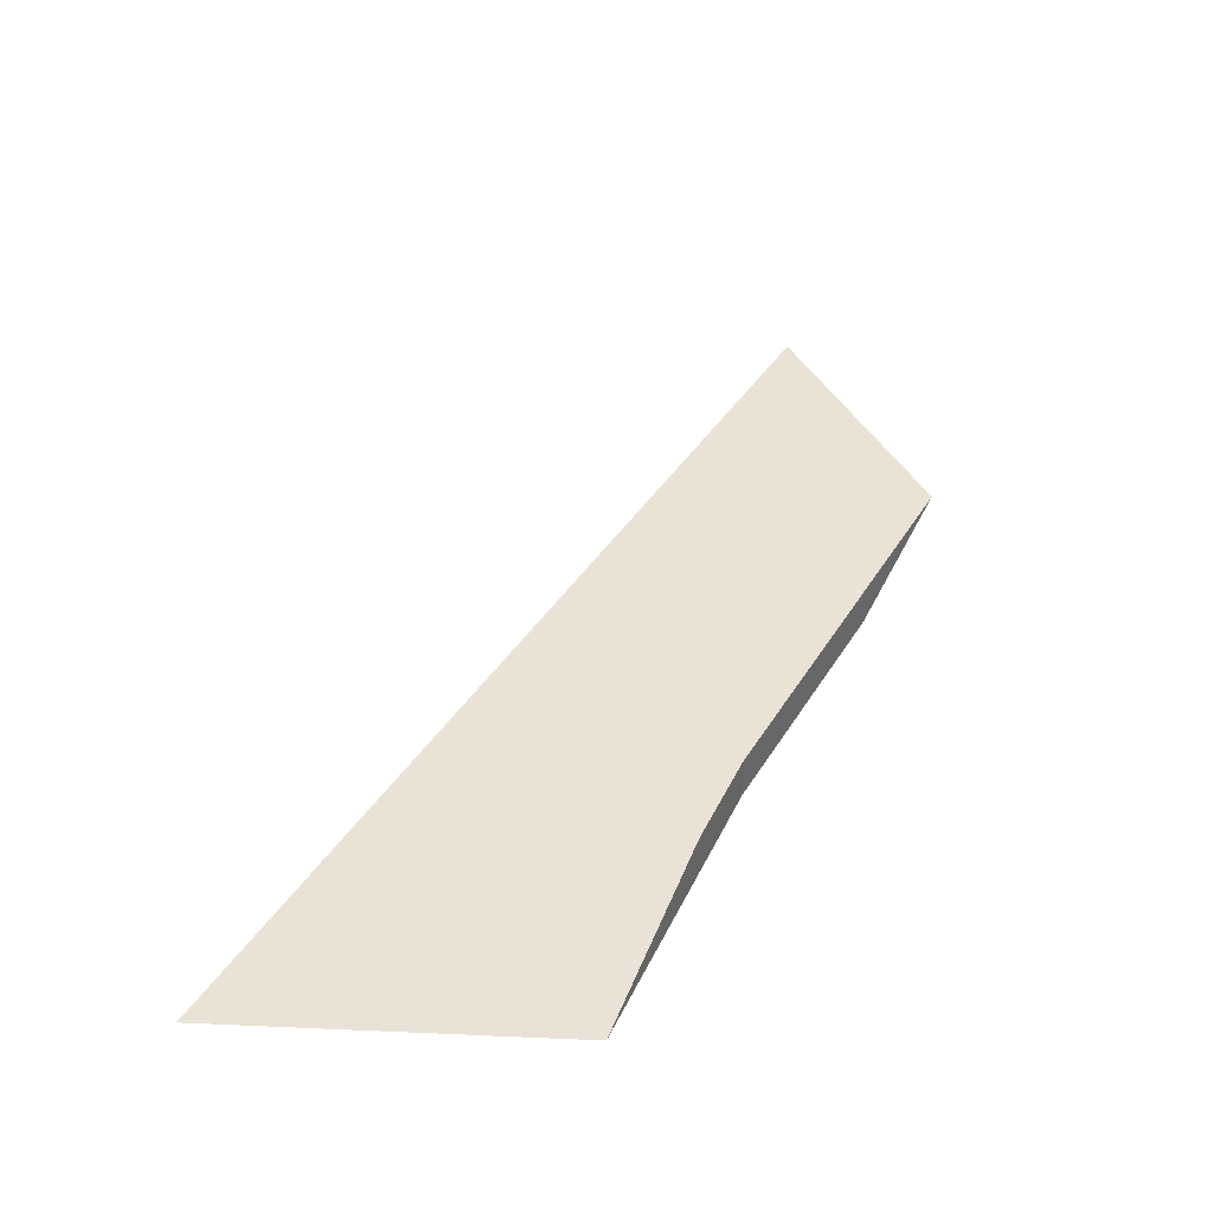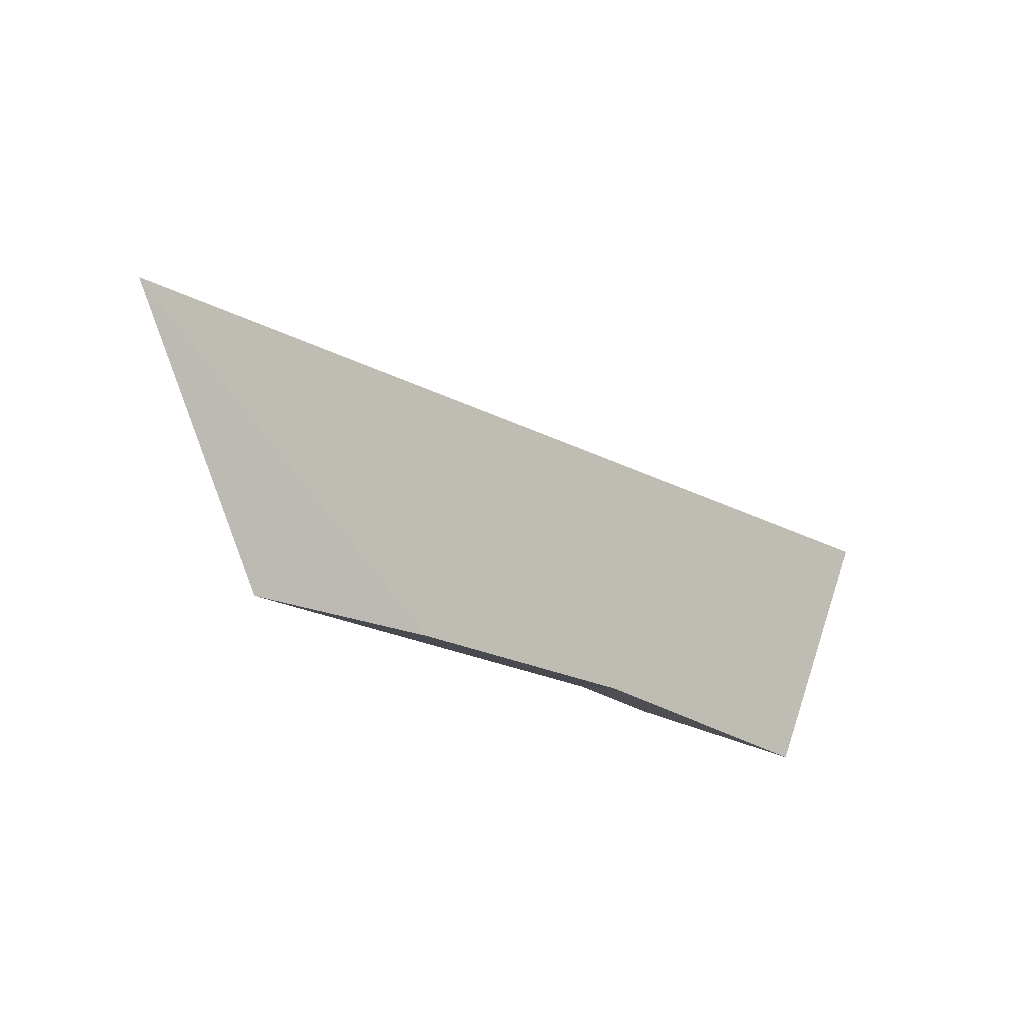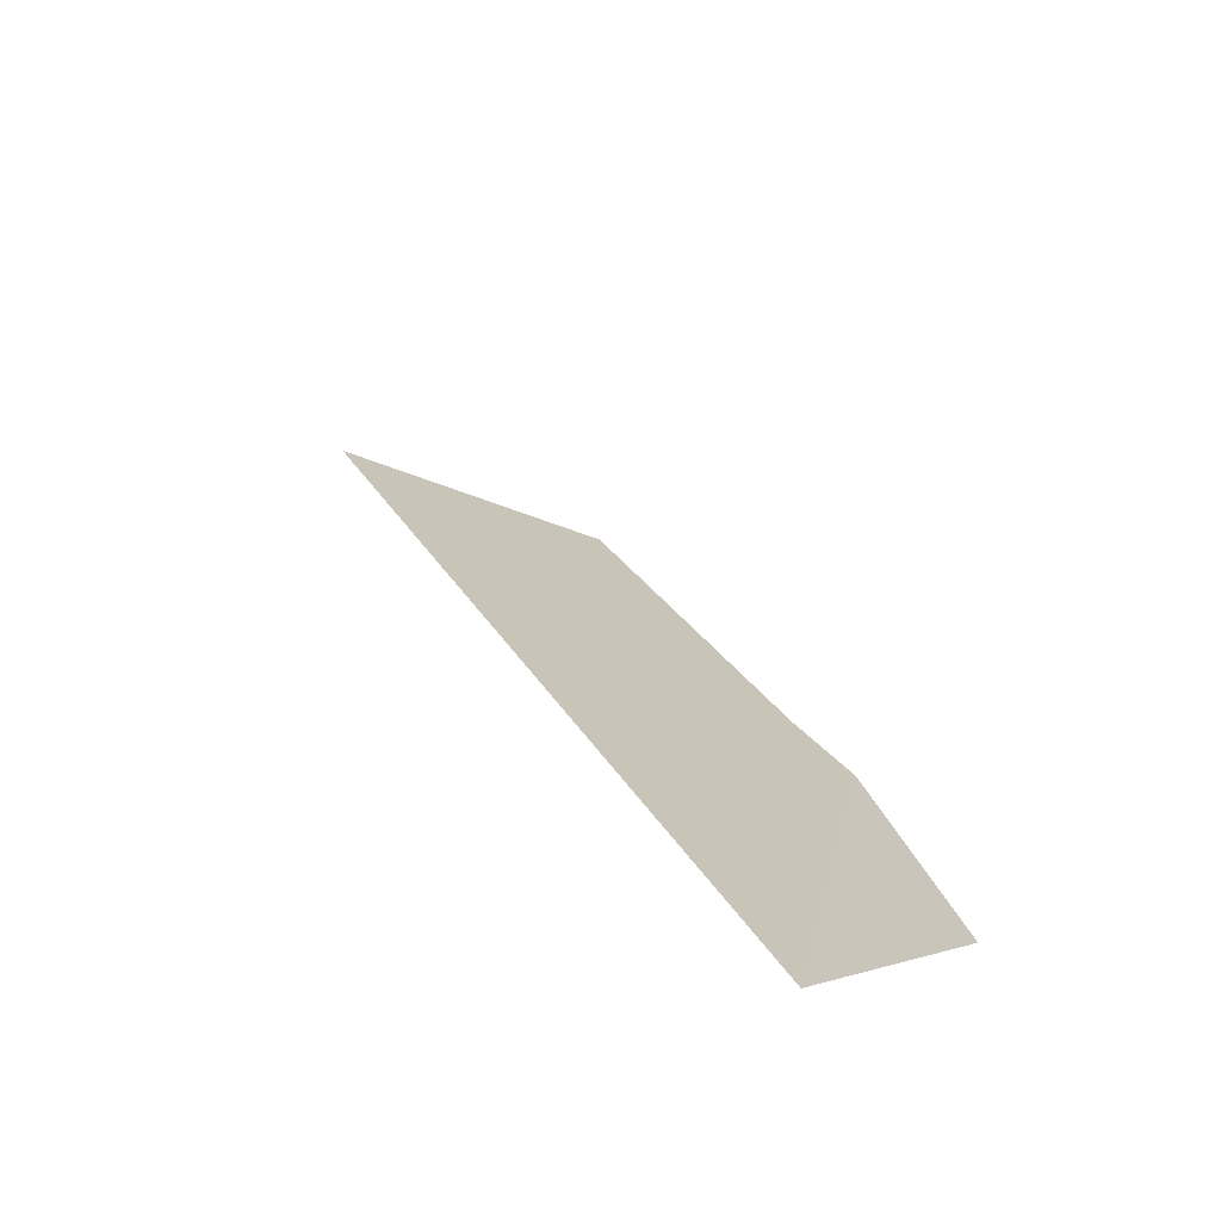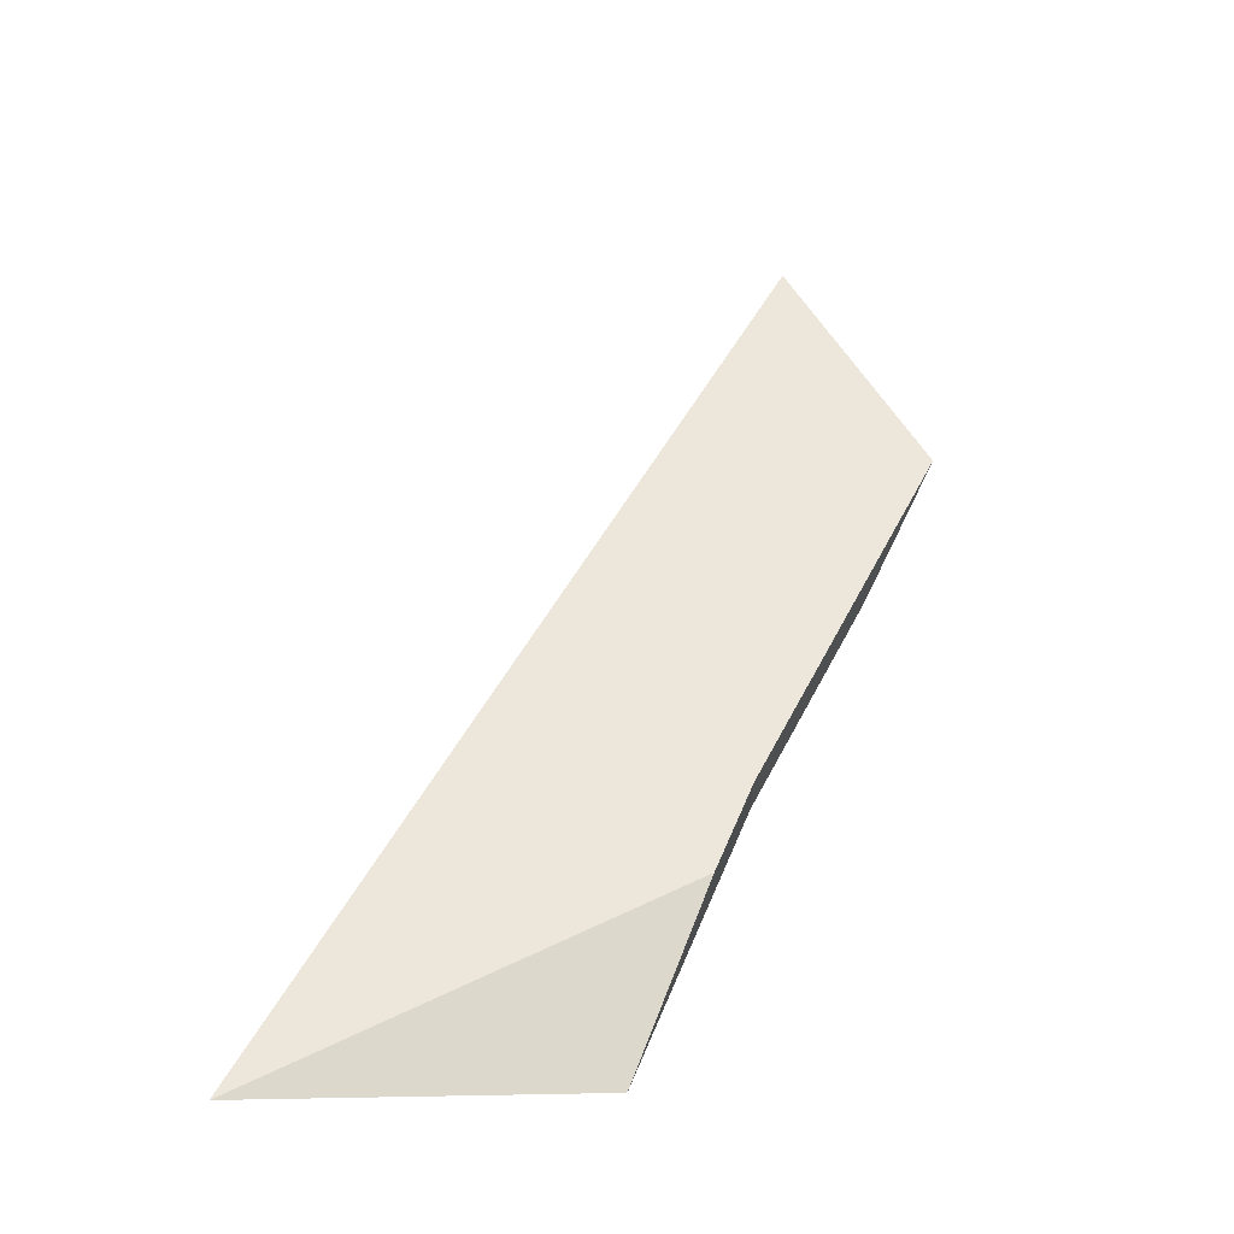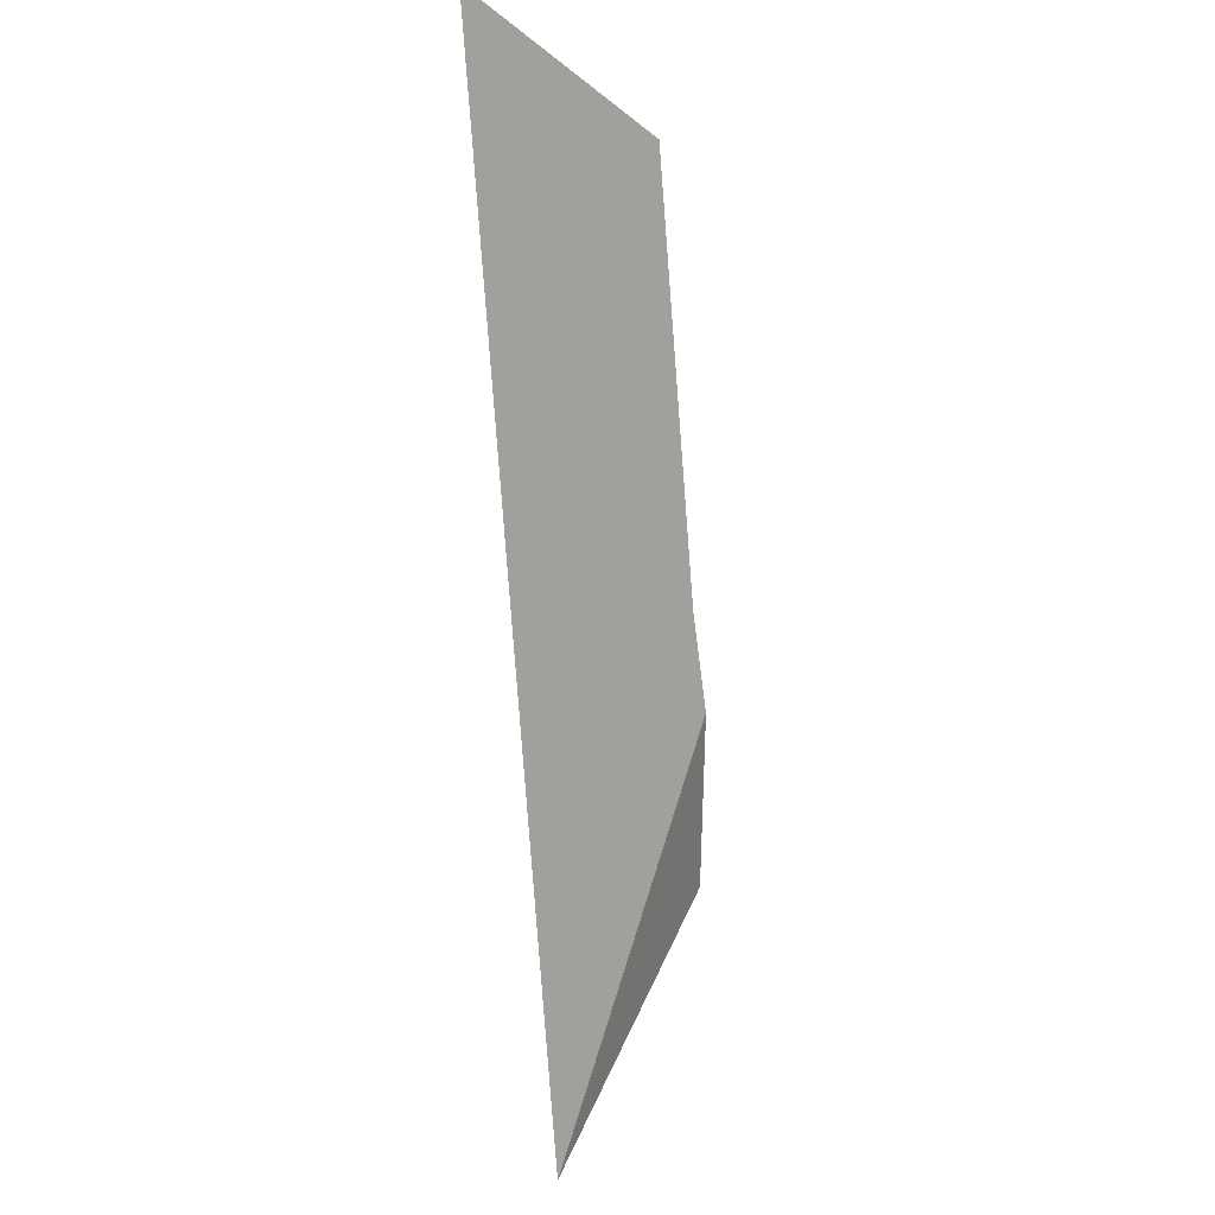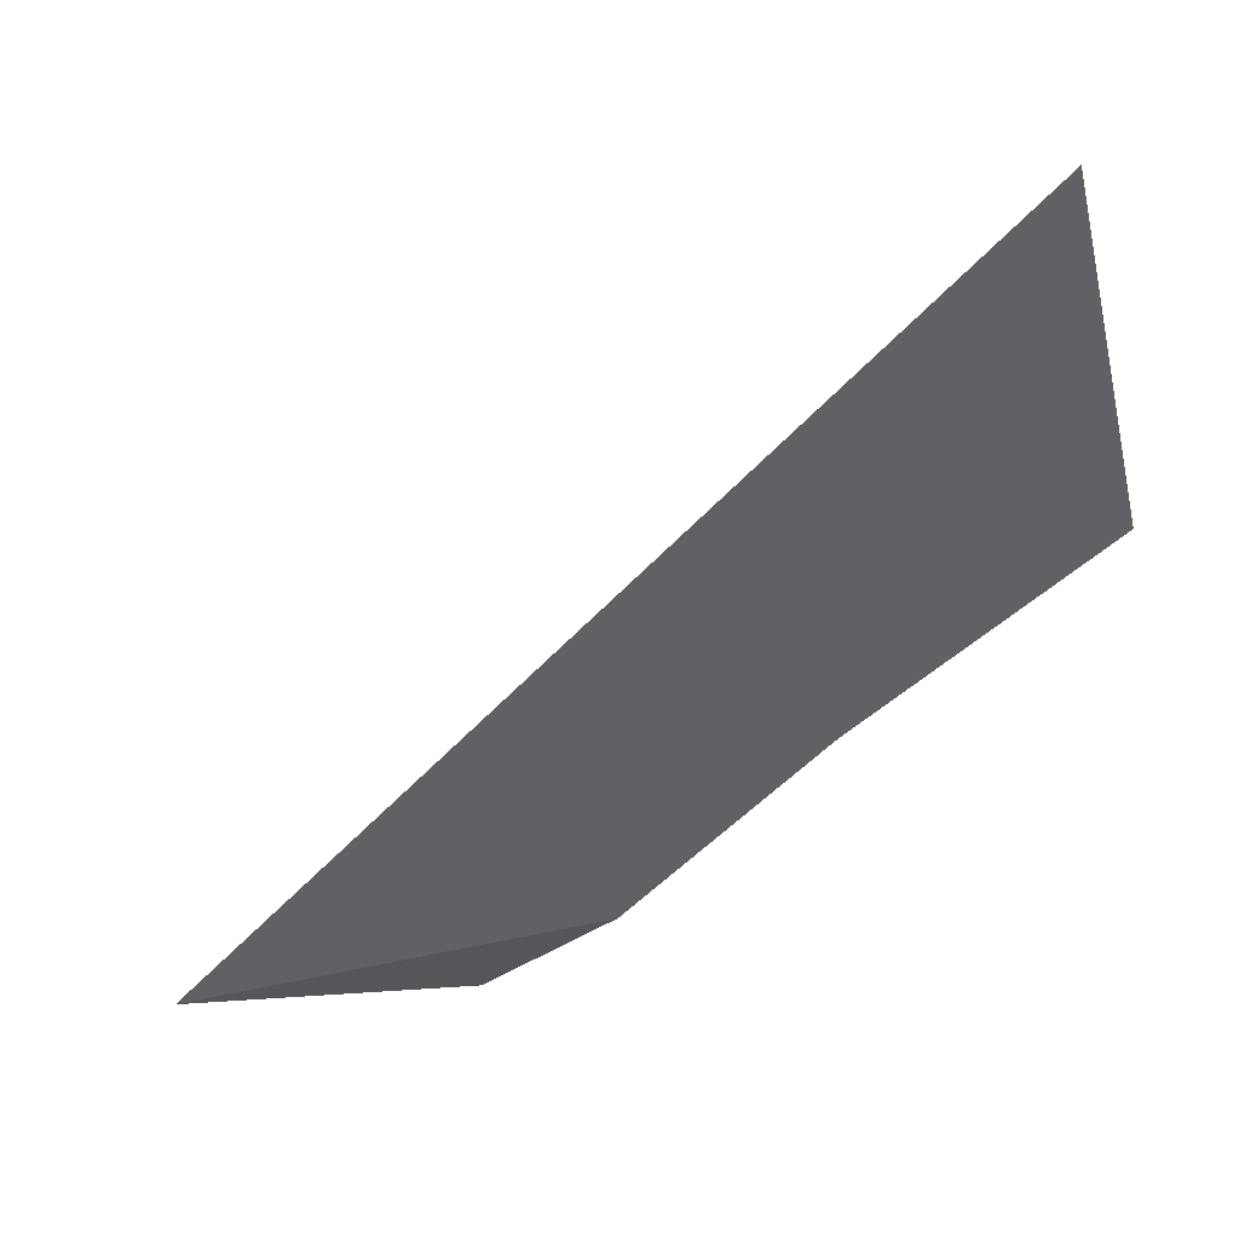
<metadata>
{"format":"obj","ext":"obj","renderer":"f3d","projection":"perspective","resolution":1024,"background":"white","views":[{"elev":-18.7,"azim":41.7,"up":"+Y"},{"elev":-76.5,"azim":-123.5,"up":"+Z"},{"elev":69.8,"azim":-31.3,"up":"+Z"},{"elev":-8.0,"azim":37.8,"up":"+Y"},{"elev":57.6,"azim":-8.2,"up":"+Y"},{"elev":11.2,"azim":-64.6,"up":"+Z"}]}
</metadata>
<code>
v 0.1285 -0.1521 -0.0772
v 0.1298 -0.1185 -0.1082
v 0.1357 -0.1422 -0.09692
v 0.1359 -0.1337 -0.1046
v 0.1361 -0.1521 -0.08895
v 0.1361 -0.152 -0.08904
v 0.1361 -0.152 -0.08902
v 0.1366 -0.1413 -0.09585
v 0.1368 -0.1447 -0.0931
v 0.137 -0.1275 -0.1084
f 2 4 1
f 8 2 1
f 1 4 3
f 1 3 6
f 6 5 1
f 1 5 7
f 1 7 9
f 9 8 1
f 10 4 2
f 10 2 8
f 3 4 8
f 6 3 9
f 8 9 3
f 10 8 4
f 6 7 5
f 9 7 6

</code>
